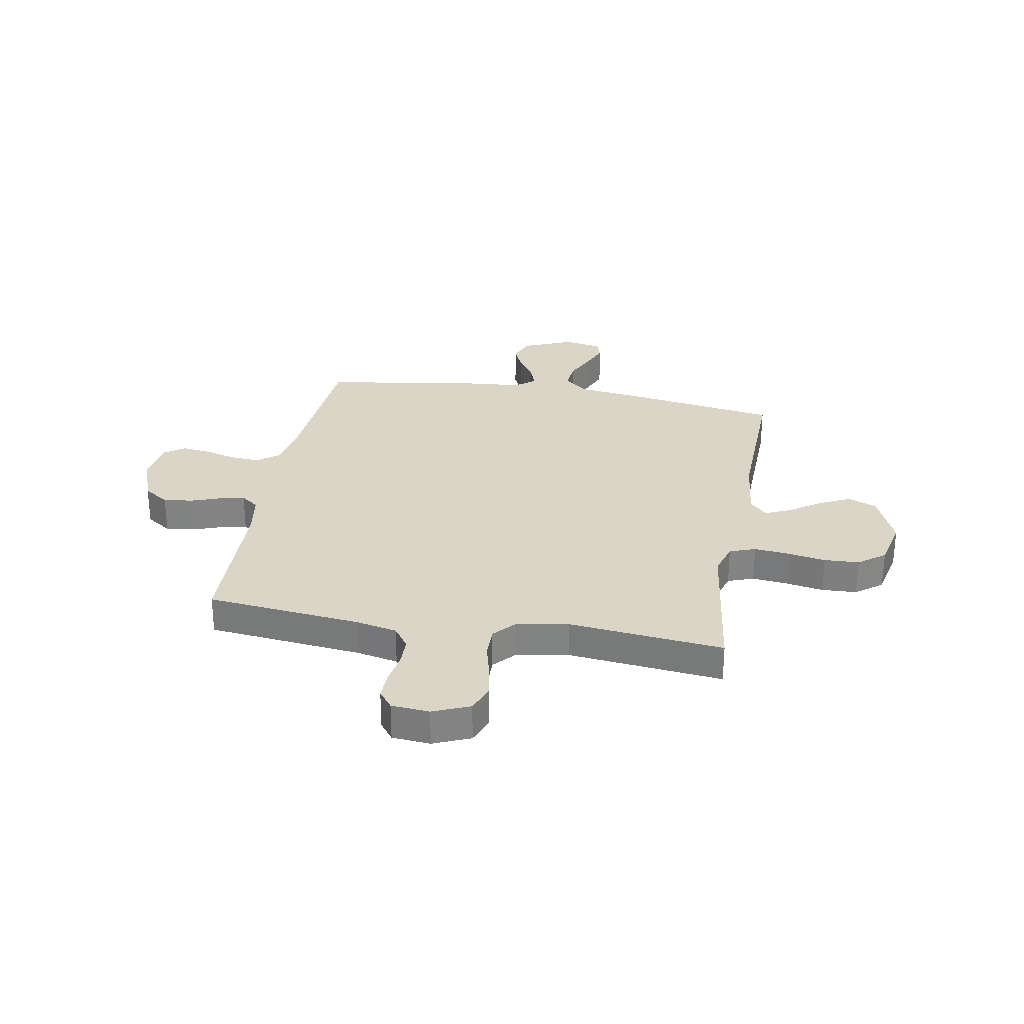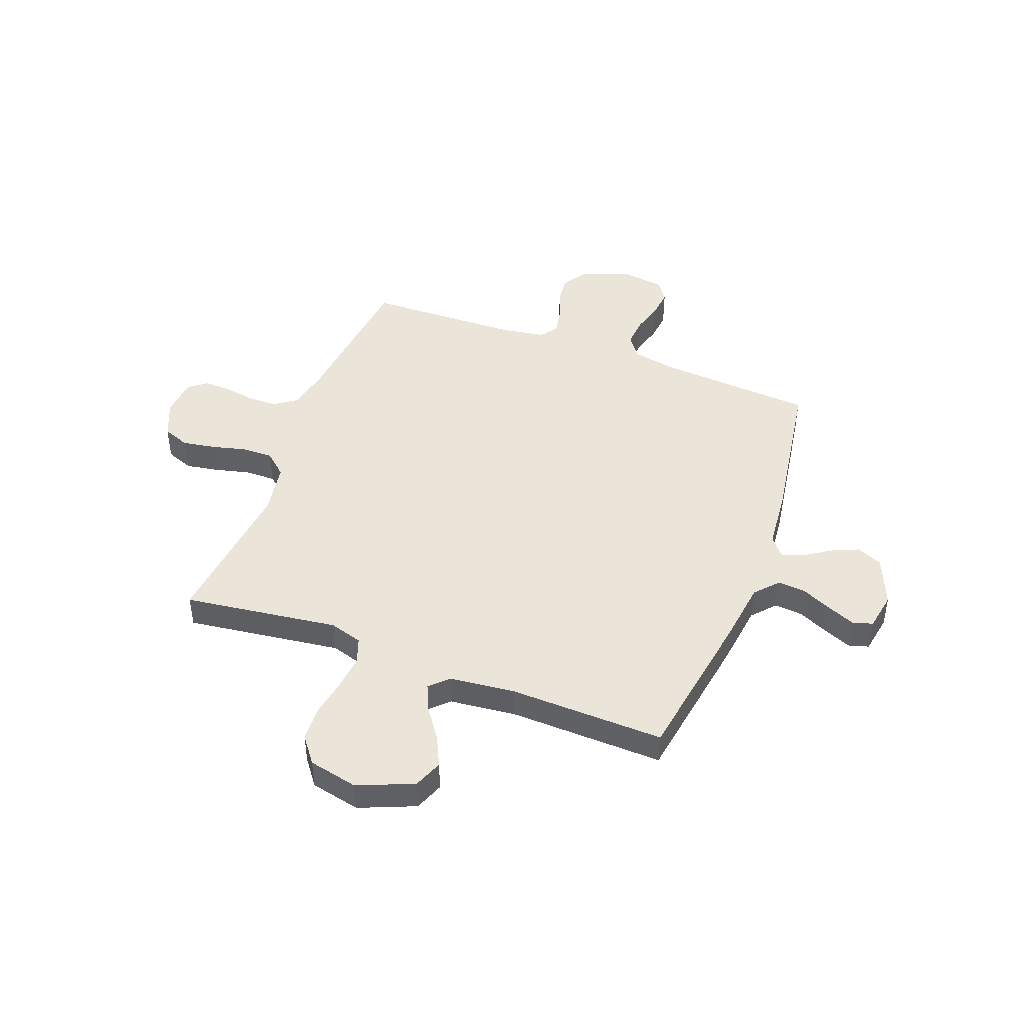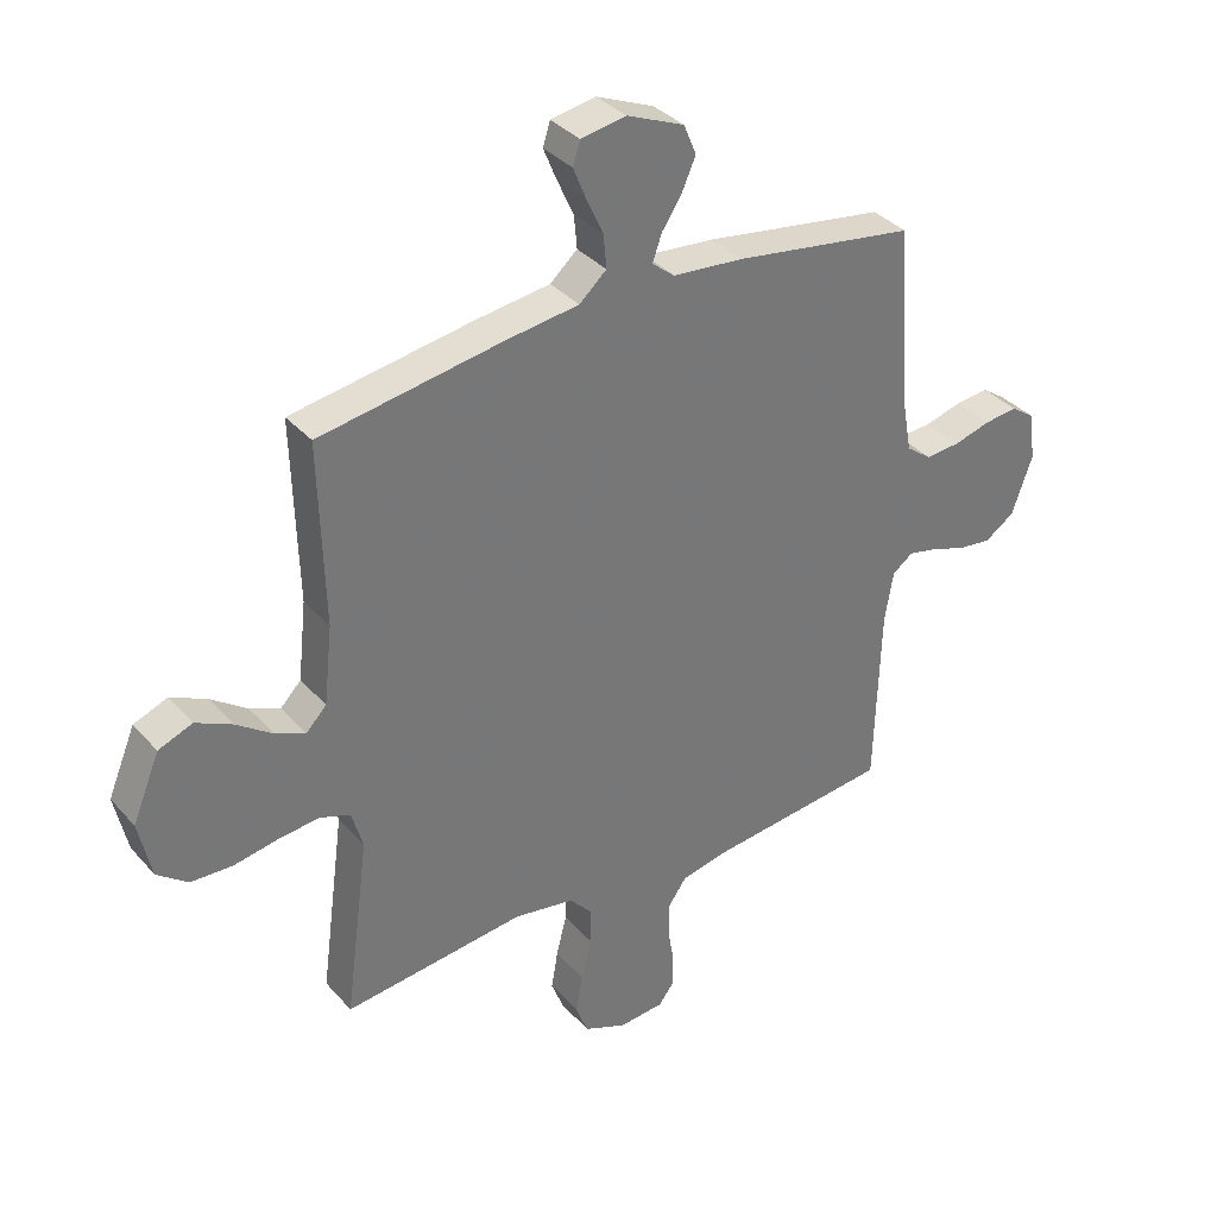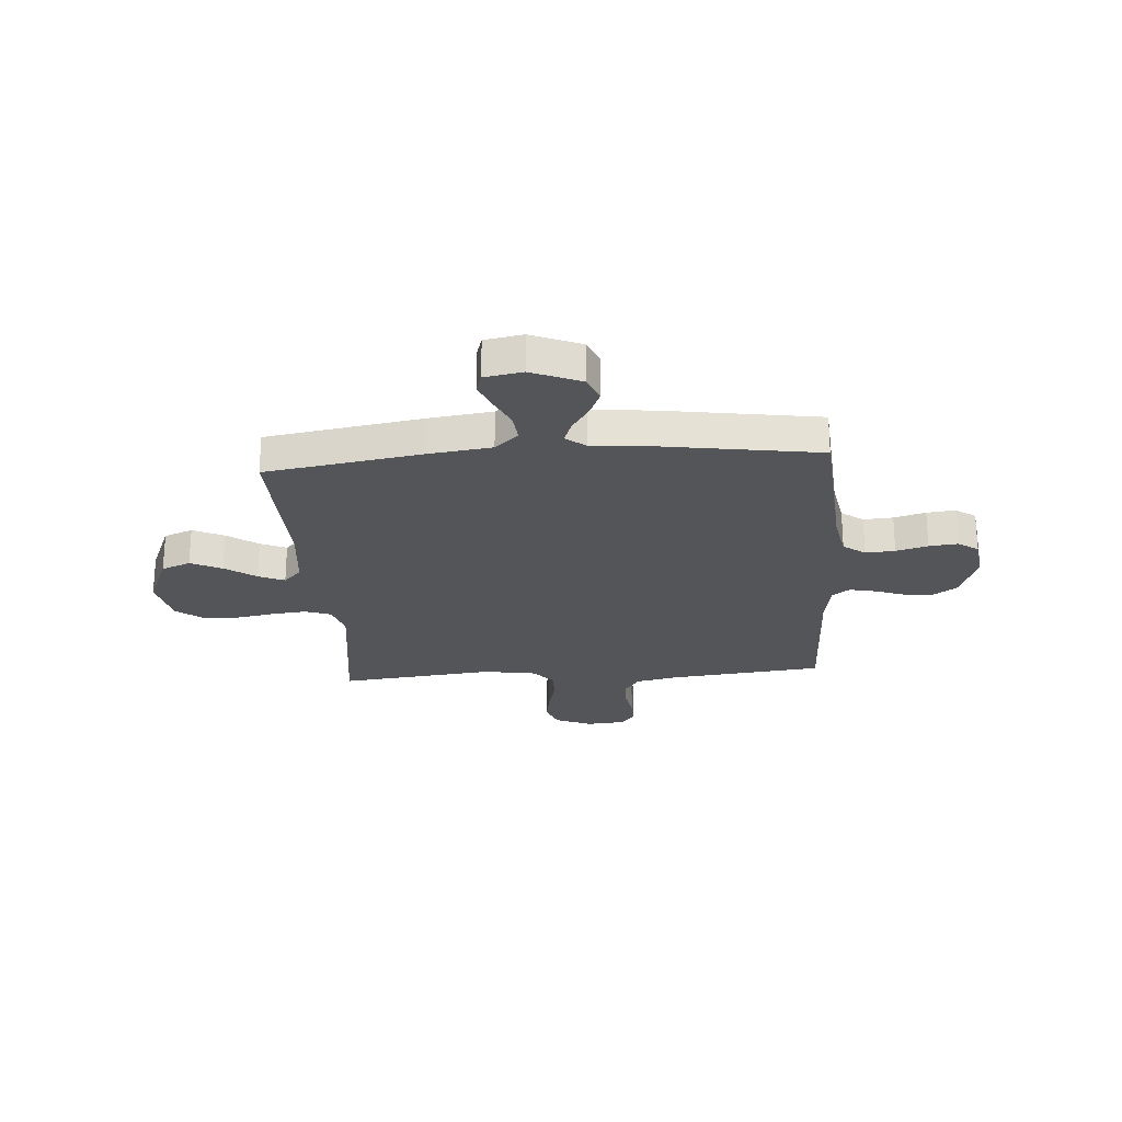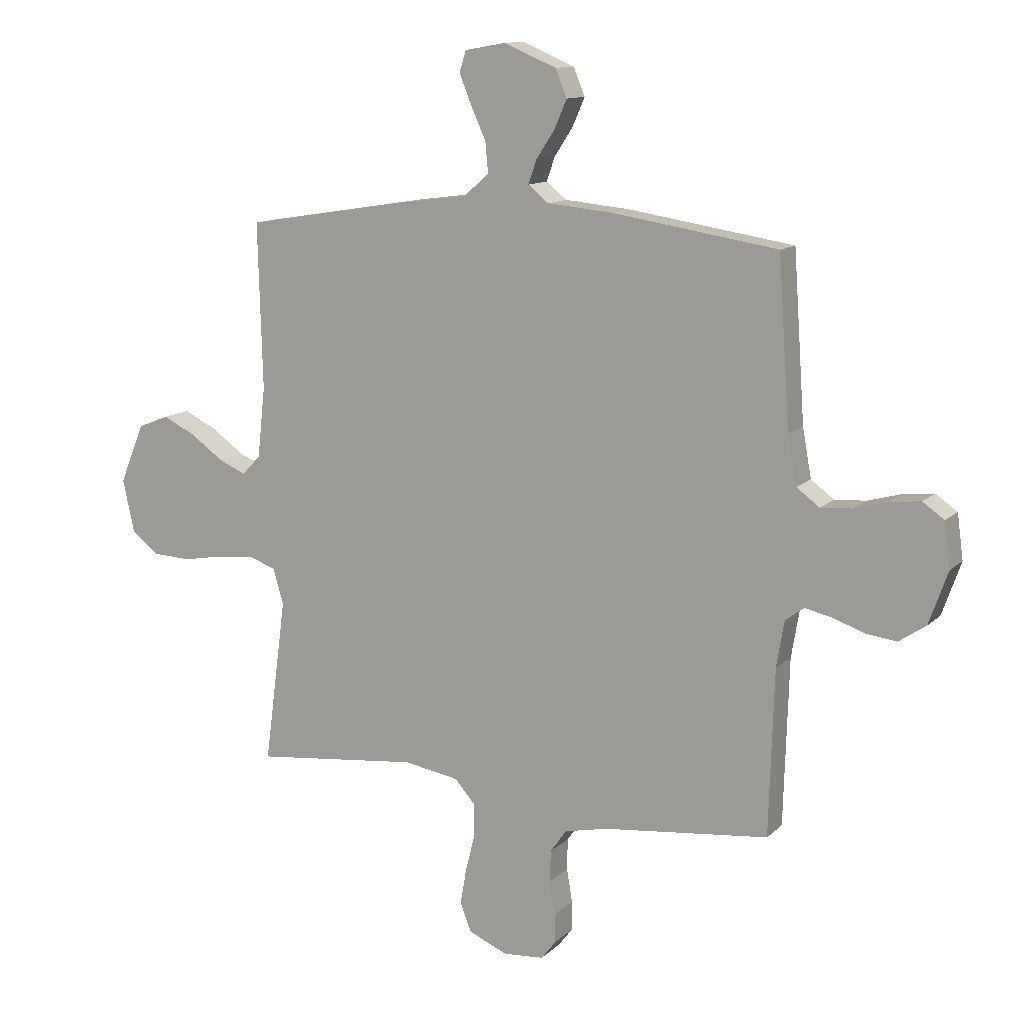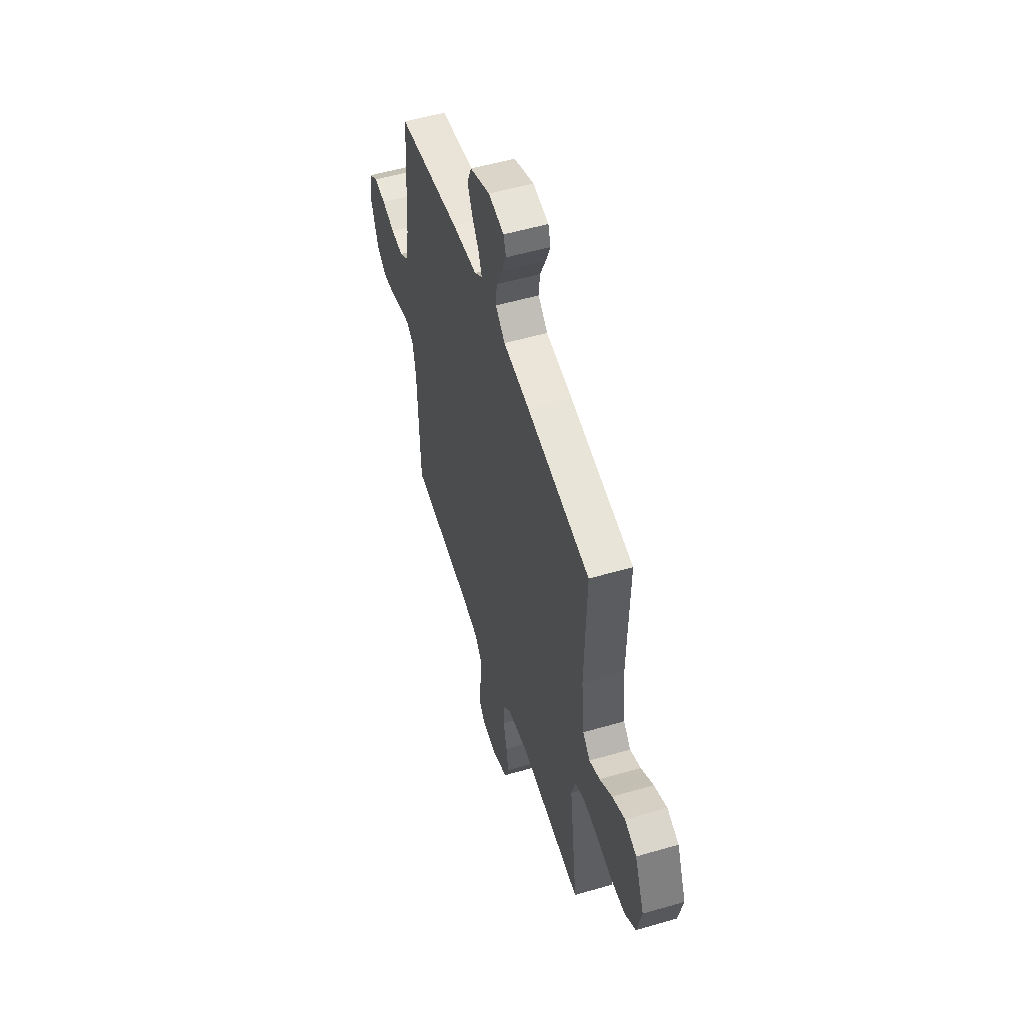
<metadata>
{"format":"obj","ext":"obj","renderer":"f3d","projection":"perspective","resolution":1024,"background":"white","views":[{"elev":29.0,"azim":-169.9,"up":"+Y"},{"elev":45.5,"azim":-69.3,"up":"+Y"},{"elev":35.2,"azim":-35.2,"up":"+Z"},{"elev":-24.6,"azim":4.3,"up":"+Y"},{"elev":12.1,"azim":26.9,"up":"+Z"},{"elev":53.6,"azim":-107.3,"up":"+Z"}]}
</metadata>
<code>
v 0.5 0.07 0.5
v 0.521 0.07 0.2
v 0.537 0.07 0.112
v 0.579 0.07 0.081
v 0.636 0.07 0.085
v 0.697 0.07 0.102
v 0.752 0.07 0.108
v 0.791 0.07 0.081
v 0.802 0.07 0
v 0.768 0.07 -0.096
v 0.719 0.07 -0.129
v 0.663 0.07 -0.122
v 0.607 0.07 -0.102
v 0.557 0.07 -0.091
v 0.523 0.07 -0.116
v 0.509 0.07 -0.2
v 0.5 0.07 -0.5
v 0.2 0.07 -0.532
v 0.121 0.07 -0.549
v 0.091 0.07 -0.591
v 0.09 0.07 -0.648
v 0.1 0.07 -0.708
v 0.101 0.07 -0.761
v 0.074 0.07 -0.796
v 0 0.07 -0.802
v -0.071 0.07 -0.772
v -0.091 0.07 -0.72
v -0.08 0.07 -0.656
v -0.063 0.07 -0.588
v -0.062 0.07 -0.528
v -0.1 0.07 -0.485
v -0.2 0.07 -0.468
v -0.5 0.07 -0.5
v -0.46 0.07 -0.2
v -0.479 0.07 -0.136
v -0.529 0.07 -0.118
v -0.596 0.07 -0.125
v -0.67 0.07 -0.138
v -0.738 0.07 -0.135
v -0.789 0.07 -0.096
v -0.81 0.07 0
v -0.765 0.07 0.108
v -0.709 0.07 0.13
v -0.649 0.07 0.101
v -0.59 0.07 0.059
v -0.54 0.07 0.037
v -0.506 0.07 0.072
v -0.492 0.07 0.2
v -0.5 0.07 0.5
v -0.2 0.07 0.548
v -0.077 0.07 0.564
v -0.032 0.07 0.604
v -0.037 0.07 0.659
v -0.064 0.07 0.718
v -0.086 0.07 0.772
v -0.074 0.07 0.81
v 0 0.07 0.823
v 0.095 0.07 0.783
v 0.116 0.07 0.733
v 0.093 0.07 0.681
v 0.06 0.07 0.631
v 0.045 0.07 0.588
v 0.082 0.07 0.558
v 0.2 0.07 0.547
v 0.5 0 0.5
v 0.521 0 0.2
v 0.537 0 0.112
v 0.579 0 0.081
v 0.636 0 0.085
v 0.697 0 0.102
v 0.752 0 0.108
v 0.791 0 0.081
v 0.802 0 0
v 0.768 0 -0.096
v 0.719 0 -0.129
v 0.663 0 -0.122
v 0.607 0 -0.102
v 0.557 0 -0.091
v 0.523 0 -0.116
v 0.509 0 -0.2
v 0.5 0 -0.5
v 0.2 0 -0.532
v 0.121 0 -0.549
v 0.091 0 -0.591
v 0.09 0 -0.648
v 0.1 0 -0.708
v 0.101 0 -0.761
v 0.074 0 -0.796
v 0 0 -0.802
v -0.071 0 -0.772
v -0.091 0 -0.72
v -0.08 0 -0.656
v -0.063 0 -0.588
v -0.062 0 -0.528
v -0.1 0 -0.485
v -0.2 0 -0.468
v -0.5 0 -0.5
v -0.46 0 -0.2
v -0.479 0 -0.136
v -0.529 0 -0.118
v -0.596 0 -0.125
v -0.67 0 -0.138
v -0.738 0 -0.135
v -0.789 0 -0.096
v -0.81 0 0
v -0.765 0 0.108
v -0.709 0 0.13
v -0.649 0 0.101
v -0.59 0 0.059
v -0.54 0 0.037
v -0.506 0 0.072
v -0.492 0 0.2
v -0.5 0 0.5
v -0.2 0 0.548
v -0.077 0 0.564
v -0.032 0 0.604
v -0.037 0 0.659
v -0.064 0 0.718
v -0.086 0 0.772
v -0.074 0 0.81
v 0 0 0.823
v 0.095 0 0.783
v 0.116 0 0.733
v 0.093 0 0.681
v 0.06 0 0.631
v 0.045 0 0.588
v 0.082 0 0.558
v 0.2 0 0.547
f 63 64 1 2
f 62 63 2 3
f 59 60 61
f 58 59 61
f 57 58 61
f 56 57 61
f 55 56 61
f 54 55 61
f 53 54 61
f 52 53 61 62
f 51 52 62 3
f 51 3 4
f 50 51 4
f 49 50 4
f 48 49 4
f 43 44 45
f 42 43 45
f 41 42 45
f 40 41 45
f 39 40 45
f 38 39 45
f 37 38 45
f 36 37 45 46
f 35 36 46 47
f 32 33 34
f 47 48 4
f 35 47 4
f 34 35 4
f 32 34 4
f 31 32 4
f 27 28 29
f 26 27 29
f 25 26 29
f 24 25 29
f 23 24 29
f 22 23 29
f 21 22 29
f 20 21 29 30
f 16 17 18
f 15 16 18 19
f 11 12 13
f 10 11 13
f 9 10 13
f 8 9 13
f 7 8 13
f 6 7 13
f 5 6 13
f 5 13 14
f 4 5 14 15
f 19 20 30 31
f 4 15 19 31
f 66 65 128 127
f 67 66 127 126
f 125 124 123
f 125 123 122
f 125 122 121
f 125 121 120
f 125 120 119
f 125 119 118
f 125 118 117
f 126 125 117 116
f 67 126 116 115
f 68 67 115
f 68 115 114
f 68 114 113
f 68 113 112
f 109 108 107
f 109 107 106
f 109 106 105
f 109 105 104
f 109 104 103
f 109 103 102
f 109 102 101
f 110 109 101 100
f 111 110 100 99
f 98 97 96
f 68 112 111
f 68 111 99
f 68 99 98
f 68 98 96
f 68 96 95
f 93 92 91
f 93 91 90
f 93 90 89
f 93 89 88
f 93 88 87
f 93 87 86
f 93 86 85
f 94 93 85 84
f 82 81 80
f 83 82 80 79
f 77 76 75
f 77 75 74
f 77 74 73
f 77 73 72
f 77 72 71
f 77 71 70
f 77 70 69
f 78 77 69
f 79 78 69 68
f 95 94 84 83
f 95 83 79 68
f 1 65 66 2
f 2 66 67 3
f 3 67 68 4
f 4 68 69 5
f 5 69 70 6
f 6 70 71 7
f 7 71 72 8
f 8 72 73 9
f 9 73 74 10
f 10 74 75 11
f 11 75 76 12
f 12 76 77 13
f 13 77 78 14
f 14 78 79 15
f 15 79 80 16
f 16 80 81 17
f 17 81 82 18
f 18 82 83 19
f 19 83 84 20
f 20 84 85 21
f 21 85 86 22
f 22 86 87 23
f 23 87 88 24
f 24 88 89 25
f 25 89 90 26
f 26 90 91 27
f 27 91 92 28
f 28 92 93 29
f 29 93 94 30
f 30 94 95 31
f 31 95 96 32
f 32 96 97 33
f 33 97 98 34
f 34 98 99 35
f 35 99 100 36
f 36 100 101 37
f 37 101 102 38
f 38 102 103 39
f 39 103 104 40
f 40 104 105 41
f 41 105 106 42
f 42 106 107 43
f 43 107 108 44
f 44 108 109 45
f 45 109 110 46
f 46 110 111 47
f 47 111 112 48
f 48 112 113 49
f 49 113 114 50
f 50 114 115 51
f 51 115 116 52
f 52 116 117 53
f 53 117 118 54
f 54 118 119 55
f 55 119 120 56
f 56 120 121 57
f 57 121 122 58
f 58 122 123 59
f 59 123 124 60
f 60 124 125 61
f 61 125 126 62
f 62 126 127 63
f 63 127 128 64
f 64 128 65 1

</code>
